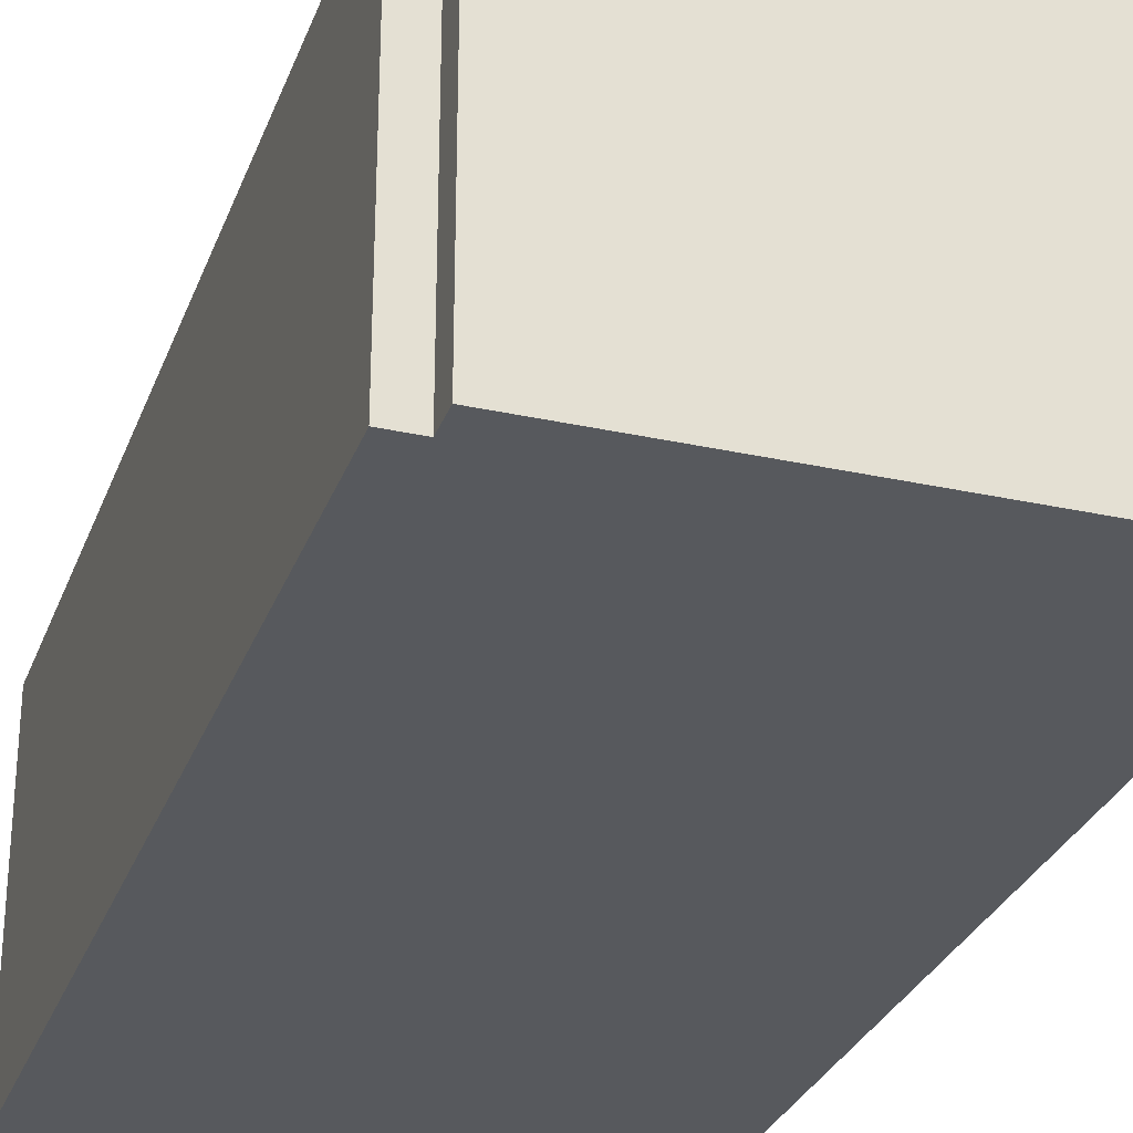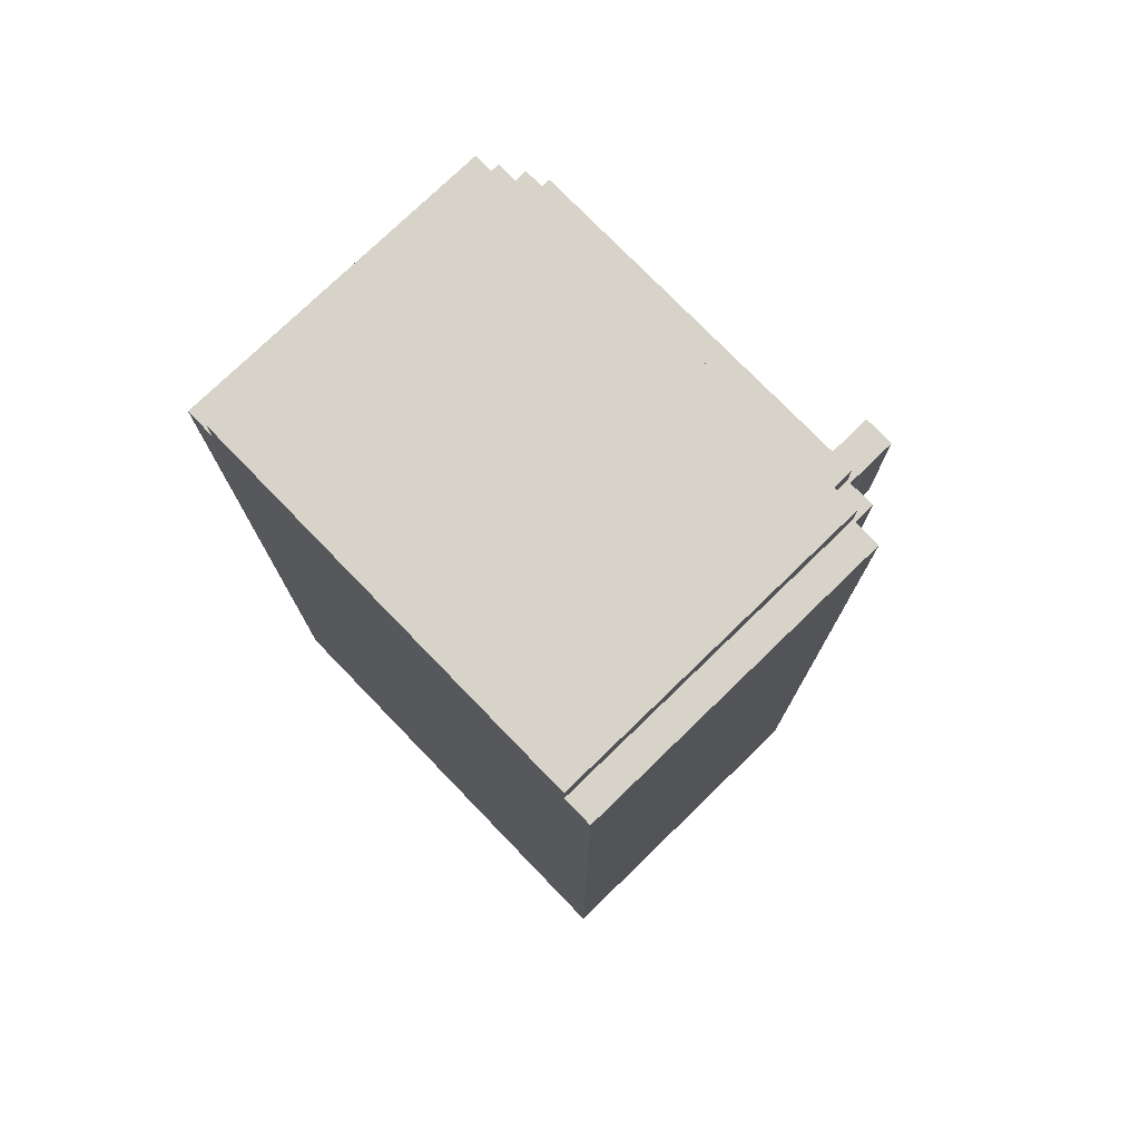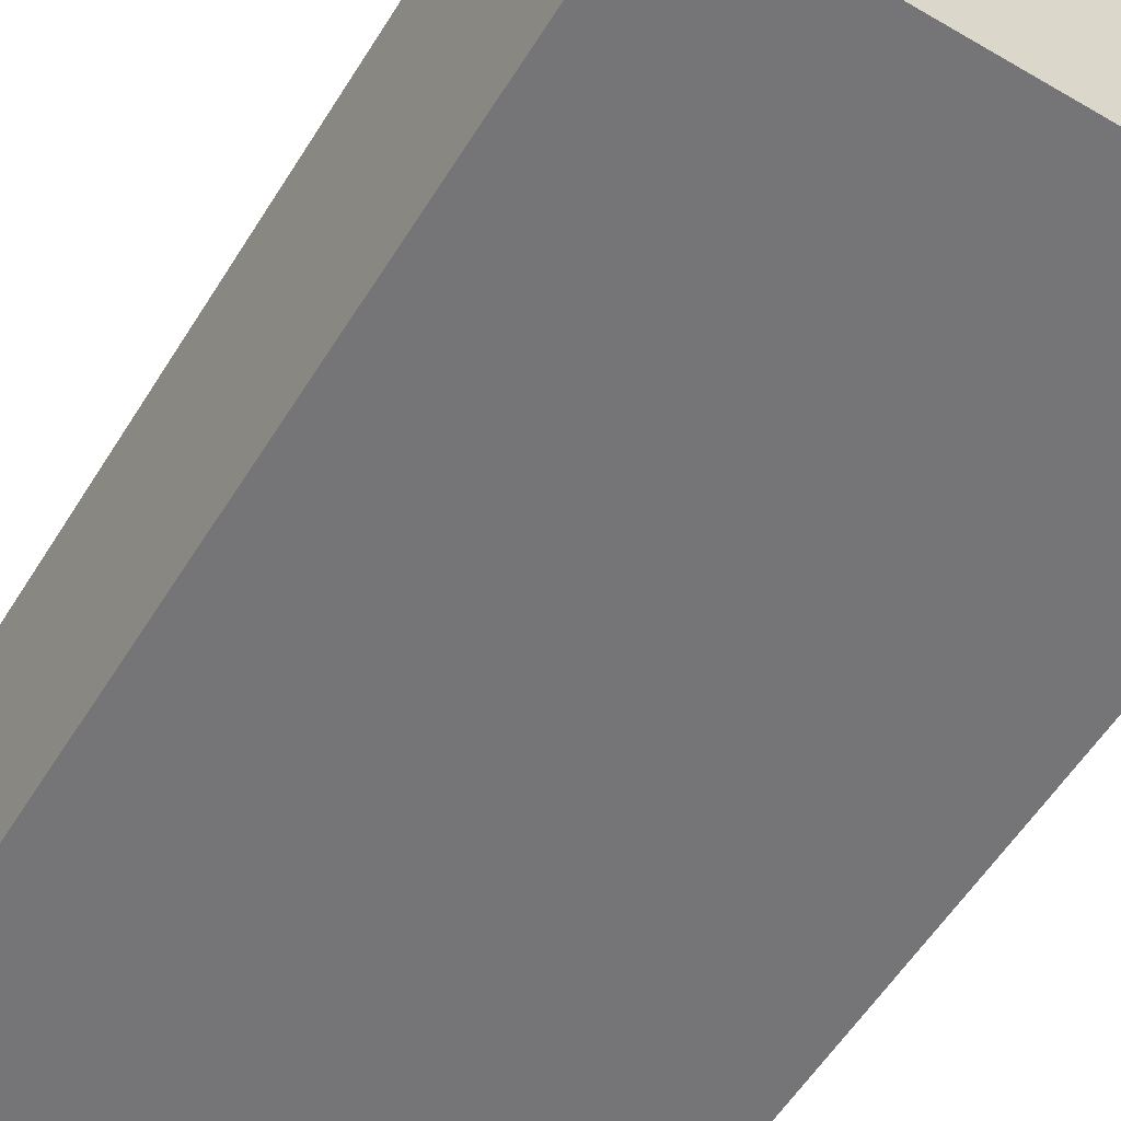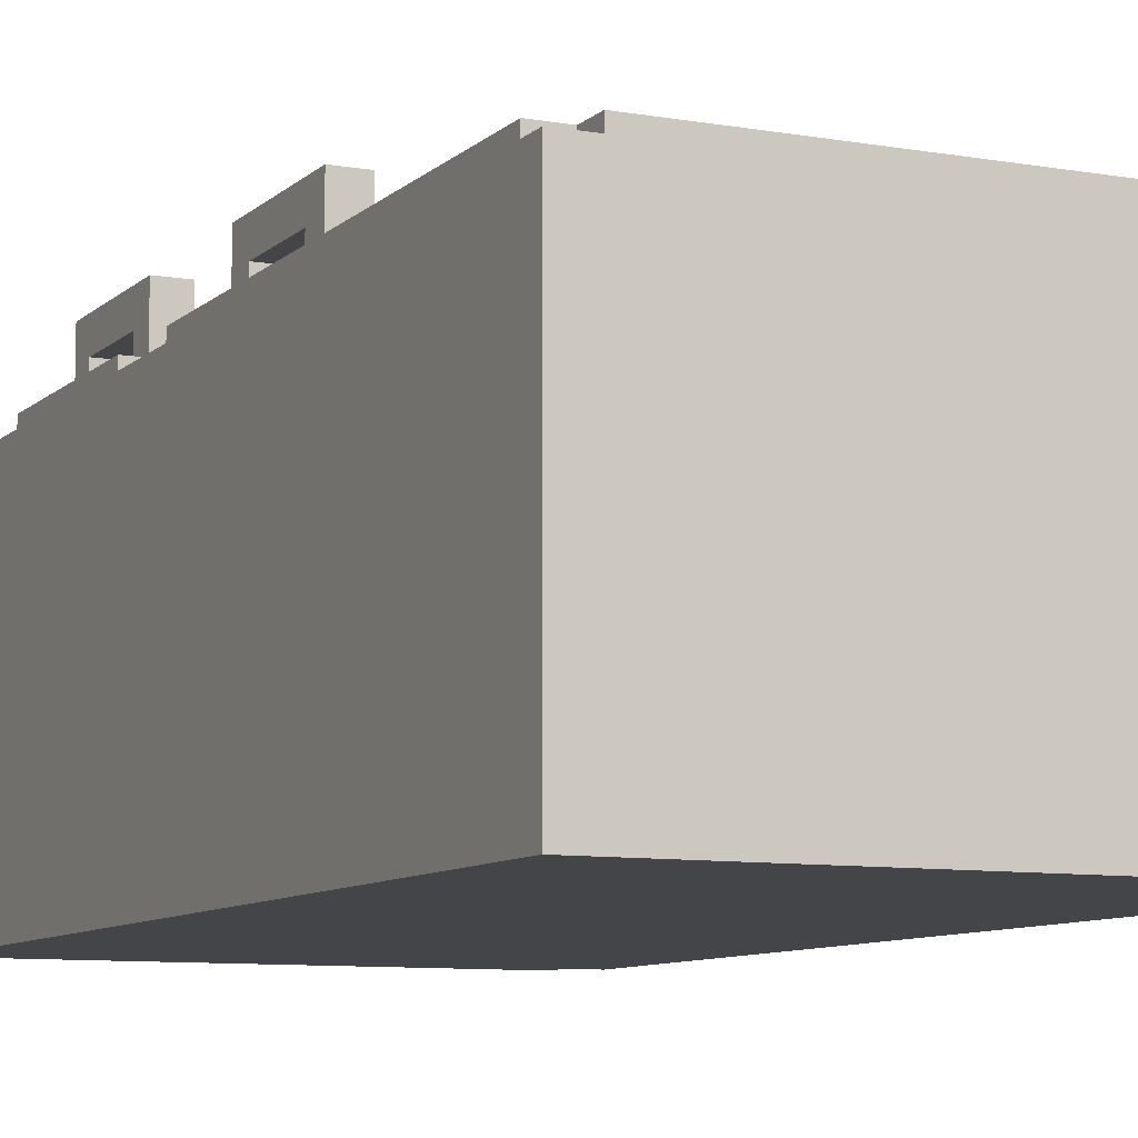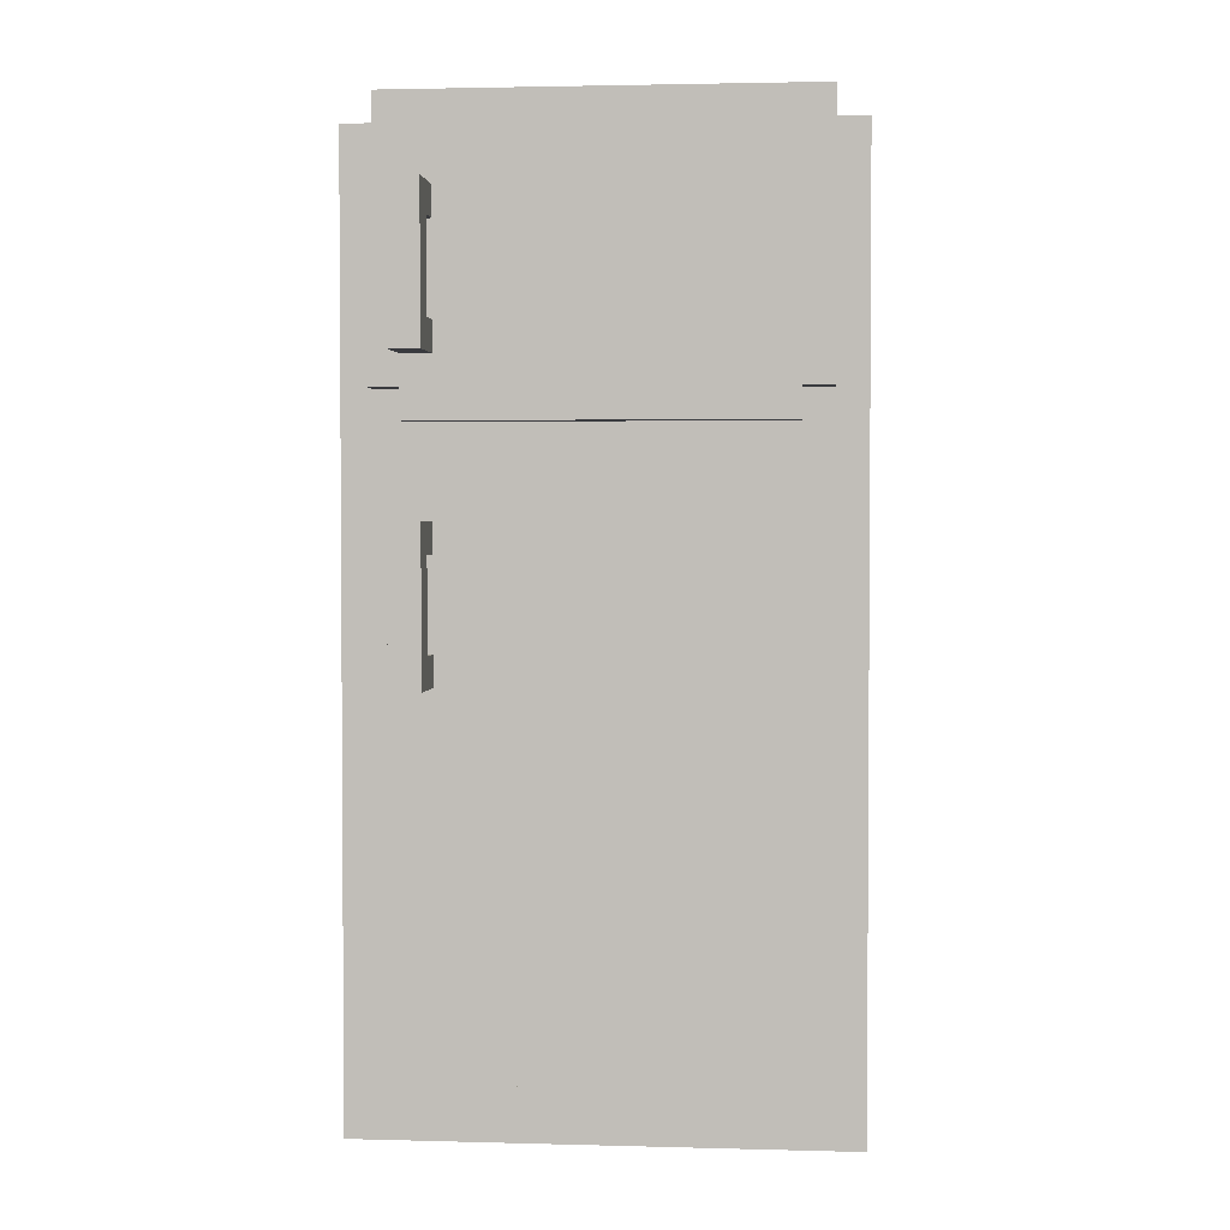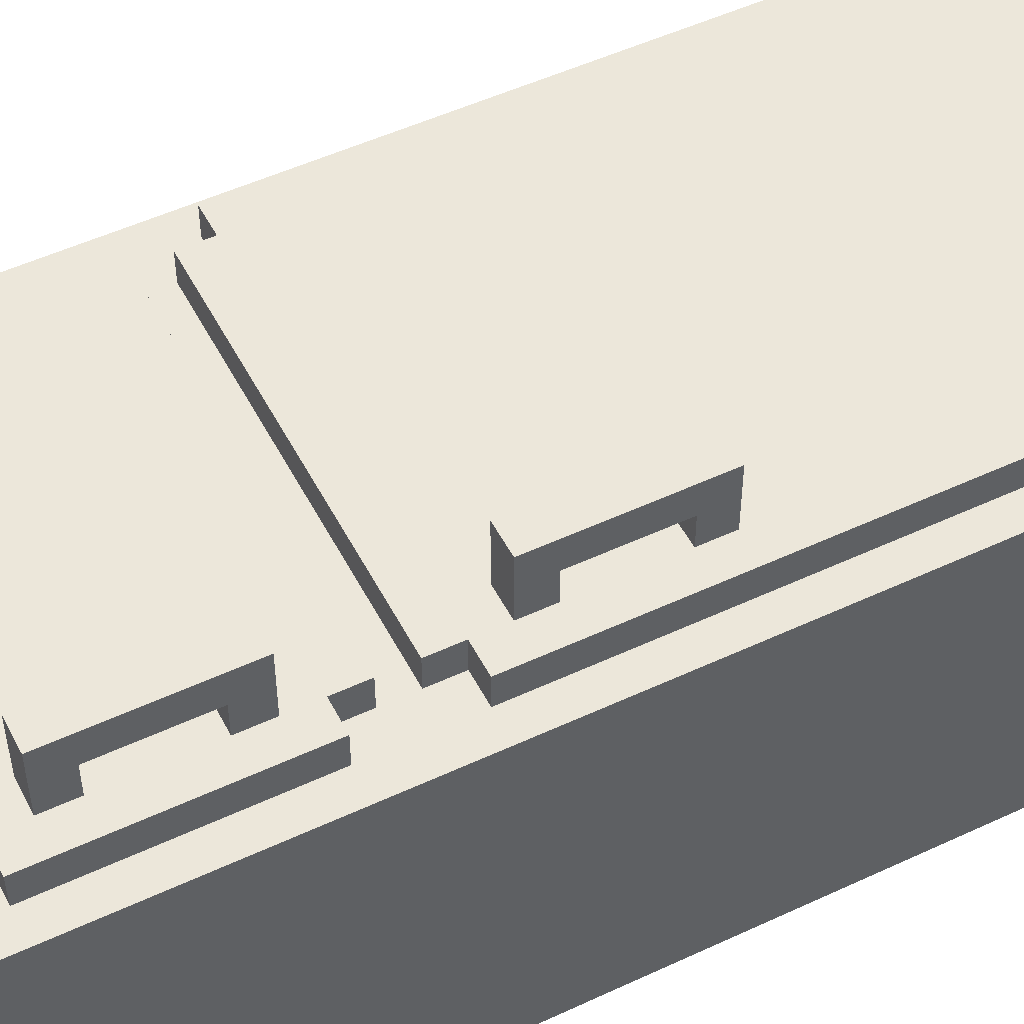
<metadata>
{"format":"obj","ext":"obj","renderer":"f3d","projection":"perspective","resolution":1024,"background":"white","views":[{"elev":-29.3,"azim":161.9,"up":"+Z"},{"elev":76.3,"azim":-134.1,"up":"+Y"},{"elev":-56.6,"azim":148.5,"up":"+Z"},{"elev":-8.8,"azim":-25.3,"up":"+Z"},{"elev":2.4,"azim":5.4,"up":"+Y"},{"elev":51.3,"azim":-116.9,"up":"+Z"}]}
</metadata>
<code>
g Fridge
v -8 0 4
v -8 0 -7
v -8 31 4
v -8 31 -7
v -7 3 5
v -7 3 4
v -7 20 5
v -7 20 4
v -7 23 5
v -7 23 4
v -7 30 5
v -7 30 4
v -7 31 4
v -7 31 -7
v -7 32 4
v -7 32 -7
v -6 2 5
v -6 2 4
v -6 3 5
v -6 3 4
v -6 14 7
v -6 14 5
v -6 15 6
v -6 15 5
v -6 18 6
v -6 18 5
v -6 19 7
v -6 19 5
v -6 20 5
v -6 20 4
v -6 21 5
v -6 21 4
v -6 22 5
v -6 22 4
v -6 23 5
v -6 23 4
v -6 24 7
v -6 24 5
v -6 25 6
v -6 25 5
v -6 28 6
v -6 28 5
v -6 29 7
v -6 29 5
v -6 30 5
v -6 30 4
v -6 31 5
v -6 31 4
v -5 14 7
v -5 14 5
v -5 15 6
v -5 15 5
v -5 18 6
v -5 18 5
v -5 19 7
v -5 19 5
v -5 24 7
v -5 24 5
v -5 25 6
v -5 25 5
v -5 28 6
v -5 28 5
v -5 29 7
v -5 29 5
v 6 2 5
v 6 2 4
v 6 3 5
v 6 3 4
v 6 20 5
v 6 20 4
v 6 21 5
v 6 21 4
v 6 22 5
v 6 22 4
v 6 23 5
v 6 23 4
v 6 30 5
v 6 30 4
v 6 31 5
v 6 31 4
v 7 3 5
v 7 3 4
v 7 20 5
v 7 20 4
v 7 23 5
v 7 23 4
v 7 30 5
v 7 30 4
v 7 31 4
v 7 31 -7
v 7 32 4
v 7 32 -7
v 8 0 4
v 8 0 -7
v 8 31 4
v 8 31 -7
v -6 14 7
v -6 19 7
v -6 24 7
v -6 29 7
v -5 14 7
v -5 19 7
v -5 24 7
v -5 29 7
v -7 3 5
v -7 20 5
v -7 23 5
v -7 30 5
v -6 2 5
v -6 3 5
v -6 14 5
v -6 15 5
v -6 18 5
v -6 19 5
v -6 20 5
v -6 21 5
v -6 22 5
v -6 23 5
v -6 24 5
v -6 25 5
v -6 28 5
v -6 29 5
v -6 30 5
v -6 31 5
v -5 14 5
v -5 15 5
v -5 18 5
v -5 19 5
v -5 24 5
v -5 25 5
v -5 28 5
v -5 29 5
v 6 2 5
v 6 3 5
v 6 20 5
v 6 21 5
v 6 22 5
v 6 23 5
v 6 30 5
v 6 31 5
v 7 3 5
v 7 20 5
v 7 23 5
v 7 30 5
v -8 0 4
v -8 31 4
v -7 3 4
v -7 20 4
v -7 23 4
v -7 30 4
v -7 31 4
v -7 32 4
v -6 2 4
v -6 3 4
v -6 20 4
v -6 21 4
v -6 22 4
v -6 23 4
v -6 30 4
v -6 31 4
v 6 2 4
v 6 3 4
v 6 20 4
v 6 21 4
v 6 22 4
v 6 23 4
v 6 30 4
v 6 31 4
v 7 3 4
v 7 20 4
v 7 23 4
v 7 30 4
v 7 31 4
v 7 32 4
v 8 0 4
v 8 31 4
v -6 15 6
v -6 18 6
v -6 25 6
v -6 28 6
v -5 15 6
v -5 18 6
v -5 25 6
v -5 28 6
v -8 0 -7
v -8 31 -7
v -7 31 -7
v -7 32 -7
v 7 31 -7
v 7 32 -7
v 8 0 -7
v 8 31 -7
v -8 0 4
v 8 0 4
v -8 0 -7
v 8 0 -7
v -6 2 5
v 6 2 5
v -6 2 4
v 6 2 4
v -7 3 5
v -6 3 5
v 6 3 5
v 7 3 5
v -7 3 4
v -6 3 4
v 6 3 4
v 7 3 4
v -6 14 7
v -5 14 7
v -6 14 5
v -5 14 5
v -6 18 6
v -5 18 6
v -6 18 5
v -5 18 5
v -6 22 5
v 6 22 5
v -6 22 4
v 6 22 4
v -7 23 5
v -6 23 5
v 6 23 5
v 7 23 5
v -7 23 4
v -6 23 4
v 6 23 4
v 7 23 4
v -6 24 7
v -5 24 7
v -6 24 5
v -5 24 5
v -6 28 6
v -5 28 6
v -6 28 5
v -5 28 5
v -6 15 6
v -5 15 6
v -6 15 5
v -5 15 5
v -6 19 7
v -5 19 7
v -6 19 5
v -5 19 5
v -7 20 5
v -6 20 5
v 6 20 5
v 7 20 5
v -7 20 4
v -6 20 4
v 6 20 4
v 7 20 4
v -6 21 5
v 6 21 5
v -6 21 4
v 6 21 4
v -6 25 6
v -5 25 6
v -6 25 5
v -5 25 5
v -6 29 7
v -5 29 7
v -6 29 5
v -5 29 5
v -7 30 5
v -6 30 5
v 6 30 5
v 7 30 5
v -7 30 4
v -6 30 4
v 6 30 4
v 7 30 4
v -6 31 5
v 6 31 5
v -8 31 4
v -7 31 4
v -6 31 4
v 6 31 4
v 7 31 4
v 8 31 4
v -8 31 -7
v -7 31 -7
v 7 31 -7
v 8 31 -7
v -7 32 4
v 7 32 4
v -7 32 -7
v 7 32 -7
f 3 2 1
f 4 2 3
f 7 6 5
f 8 6 7
f 11 10 9
f 12 10 11
f 15 14 13
f 16 14 15
f 19 18 17
f 20 18 19
f 23 22 21
f 24 22 23
f 25 23 21
f 27 25 21
f 27 26 25
f 28 26 27
f 31 30 29
f 32 30 31
f 35 34 33
f 36 34 35
f 39 38 37
f 40 38 39
f 41 39 37
f 43 41 37
f 43 42 41
f 44 42 43
f 47 46 45
f 48 46 47
f 49 50 51
f 51 50 52
f 49 51 53
f 49 53 55
f 53 54 55
f 55 54 56
f 57 58 59
f 59 58 60
f 57 59 61
f 57 61 63
f 61 62 63
f 63 62 64
f 65 66 67
f 67 66 68
f 69 70 71
f 71 70 72
f 73 74 75
f 75 74 76
f 77 78 79
f 79 78 80
f 81 82 83
f 83 82 84
f 85 86 87
f 87 86 88
f 89 90 91
f 91 90 92
f 93 94 95
f 95 94 96
f 101 98 97
f 102 98 101
f 103 100 99
f 104 100 103
f 110 106 105
f 111 106 110
f 112 106 111
f 113 106 112
f 114 106 113
f 115 106 114
f 118 108 107
f 119 108 118
f 120 108 119
f 121 108 120
f 122 108 121
f 123 108 122
f 125 110 109
f 125 111 110
f 126 113 112
f 127 113 126
f 128 116 115
f 128 115 114
f 129 119 118
f 129 118 117
f 130 121 120
f 131 121 130
f 132 124 123
f 132 123 122
f 133 127 126
f 133 125 109
f 133 128 127
f 133 126 125
f 134 128 133
f 135 116 128
f 135 128 134
f 136 116 135
f 137 132 131
f 137 131 130
f 137 130 129
f 137 129 117
f 138 132 137
f 139 124 132
f 139 132 138
f 140 124 139
f 141 135 134
f 142 135 141
f 143 139 138
f 144 139 143
f 147 146 145
f 148 146 147
f 149 146 148
f 150 146 149
f 151 146 150
f 153 147 145
f 154 147 153
f 155 149 148
f 156 149 155
f 157 149 156
f 158 149 157
f 159 152 151
f 159 151 150
f 160 152 159
f 161 153 145
f 164 157 156
f 165 157 164
f 168 152 160
f 169 162 161
f 170 166 165
f 170 164 163
f 170 165 164
f 171 166 170
f 172 168 167
f 173 152 168
f 173 168 172
f 174 152 173
f 175 169 161
f 175 171 170
f 175 173 172
f 175 161 145
f 175 170 169
f 175 172 171
f 176 173 175
f 177 178 181
f 181 178 182
f 179 180 183
f 183 180 184
f 185 186 187
f 185 187 189
f 187 188 189
f 189 188 190
f 185 189 191
f 191 189 192
f 195 194 193
f 196 194 195
f 199 198 197
f 200 198 199
f 205 202 201
f 206 202 205
f 207 204 203
f 208 204 207
f 211 210 209
f 212 210 211
f 215 214 213
f 216 214 215
f 219 218 217
f 220 218 219
f 225 222 221
f 226 222 225
f 227 224 223
f 228 224 227
f 231 230 229
f 232 230 231
f 235 234 233
f 236 234 235
f 237 238 239
f 239 238 240
f 241 242 243
f 243 242 244
f 245 246 249
f 249 246 250
f 247 248 251
f 251 248 252
f 253 254 255
f 255 254 256
f 257 258 259
f 259 258 260
f 261 262 263
f 263 262 264
f 265 266 269
f 269 266 270
f 267 268 271
f 271 268 272
f 273 274 277
f 277 274 278
f 275 276 281
f 281 276 282
f 279 280 283
f 283 280 284
f 285 286 287
f 287 286 288

</code>
